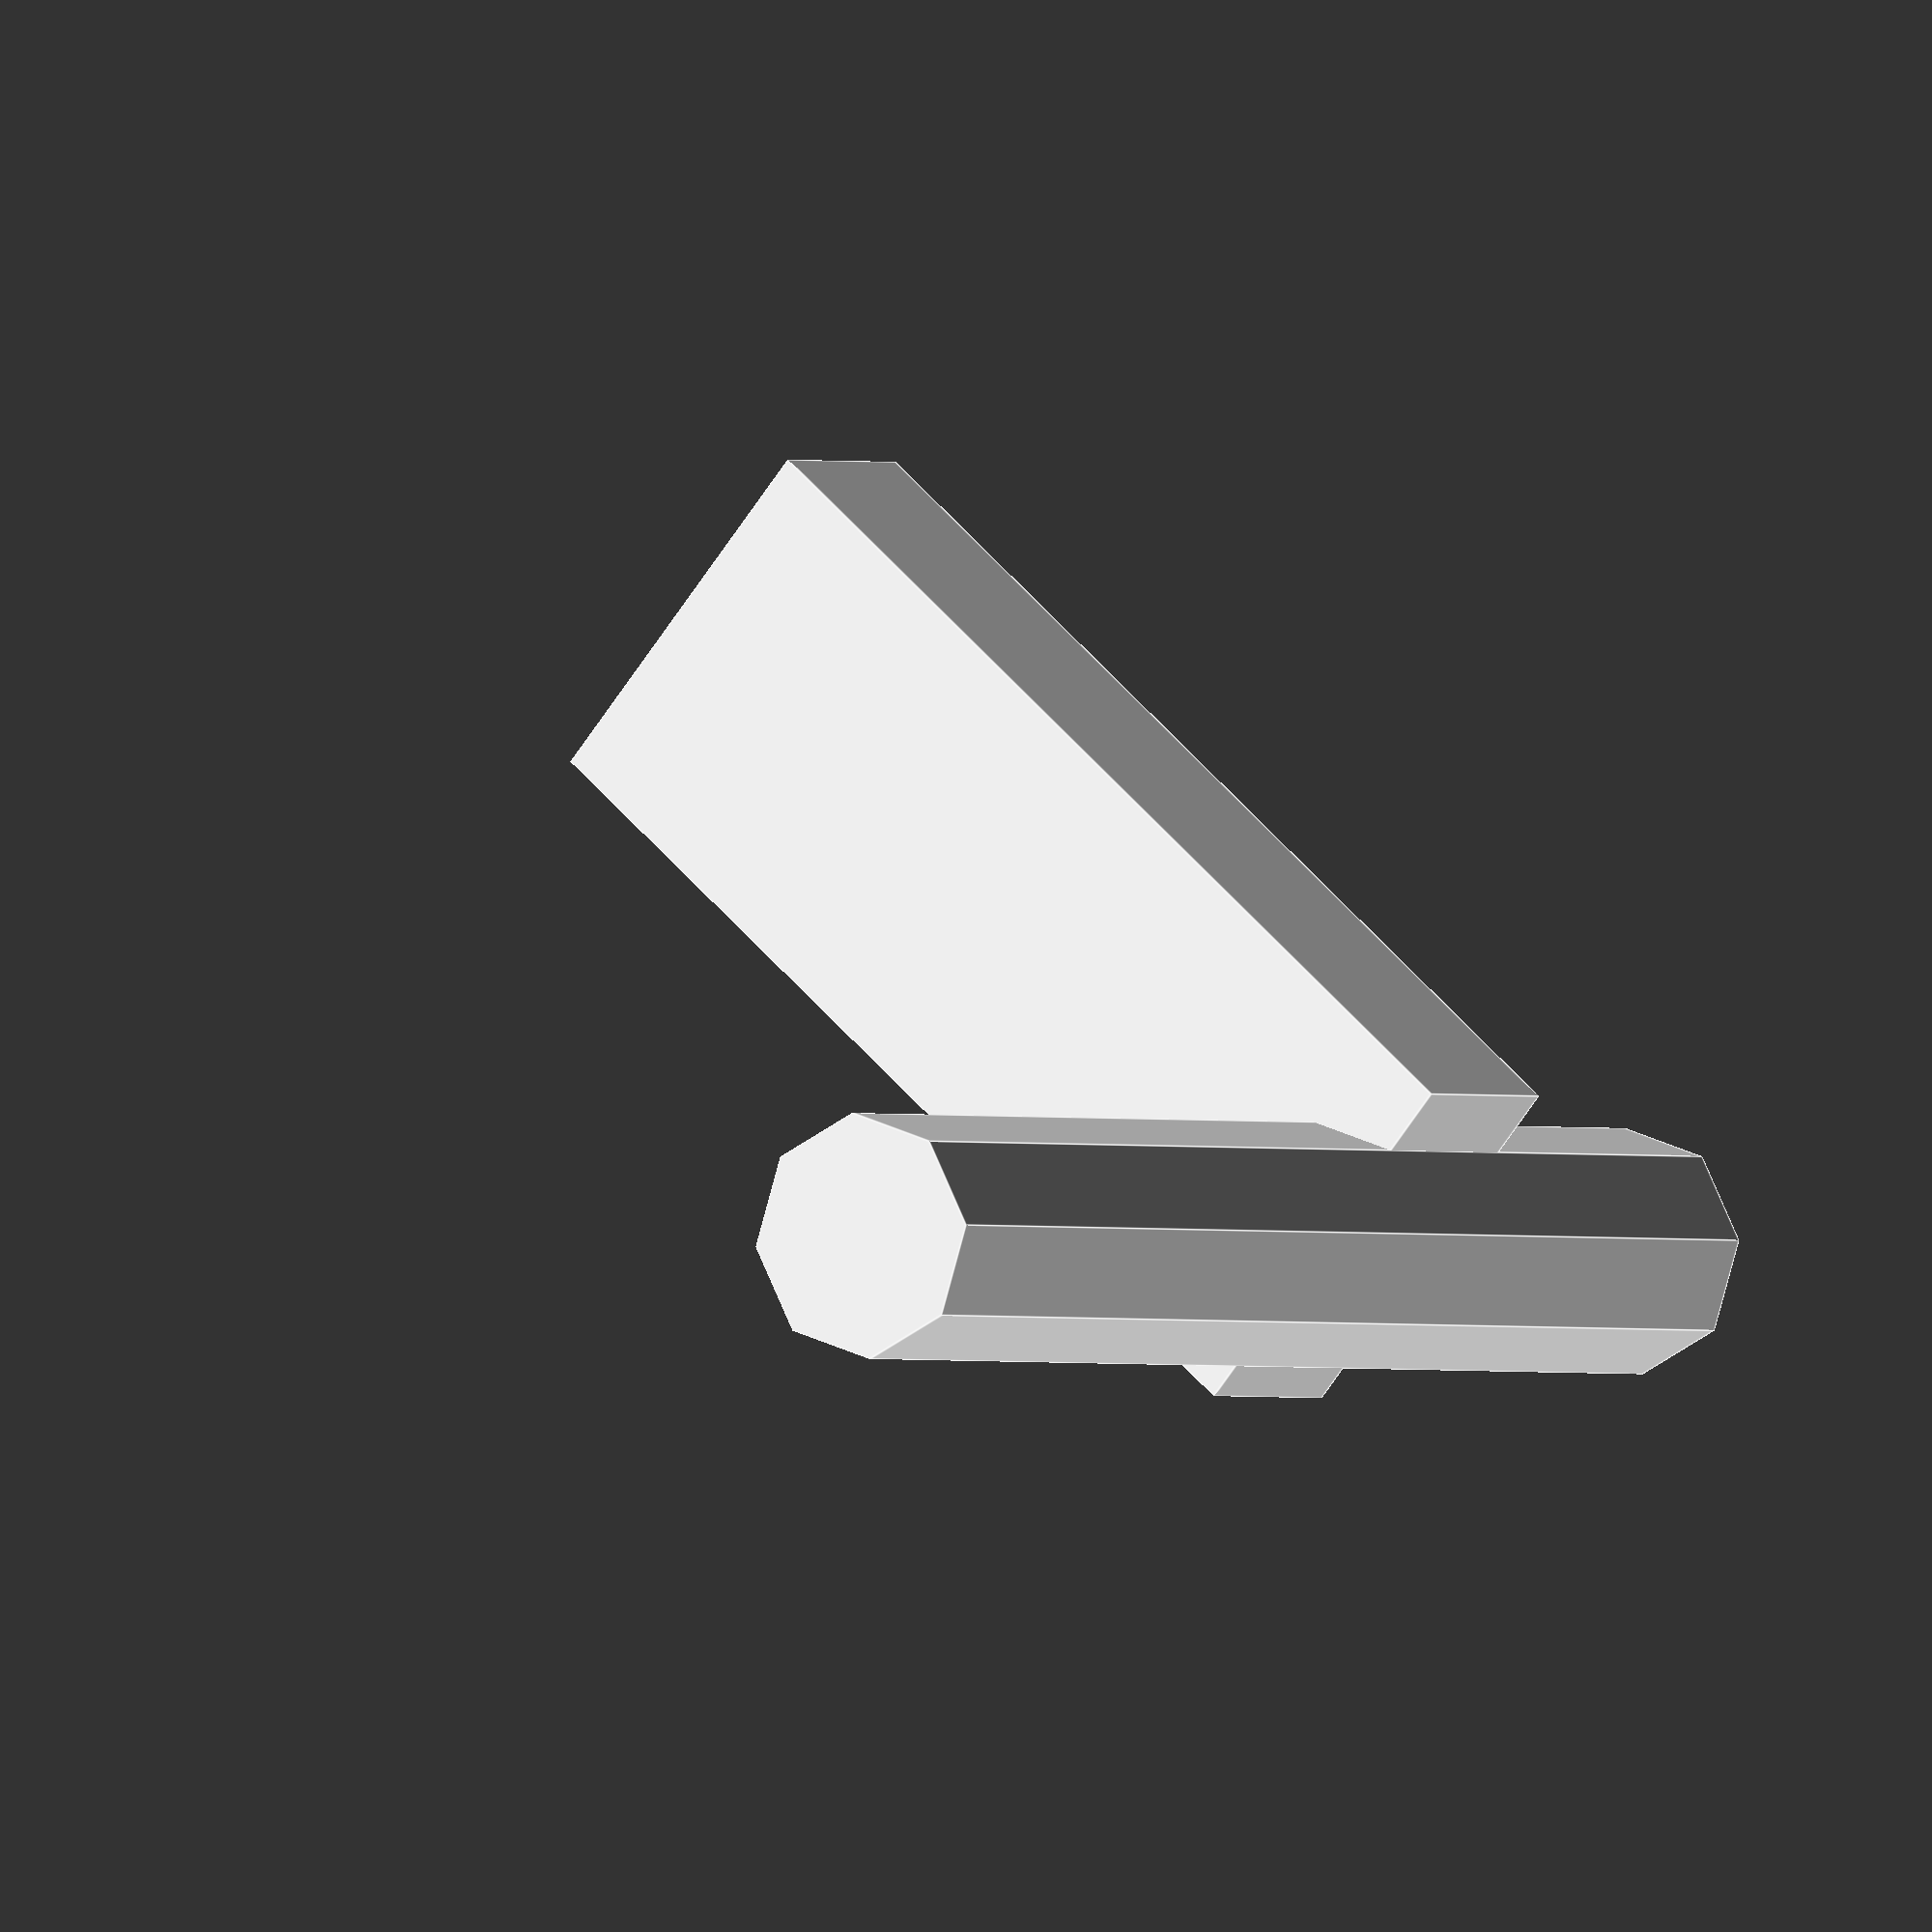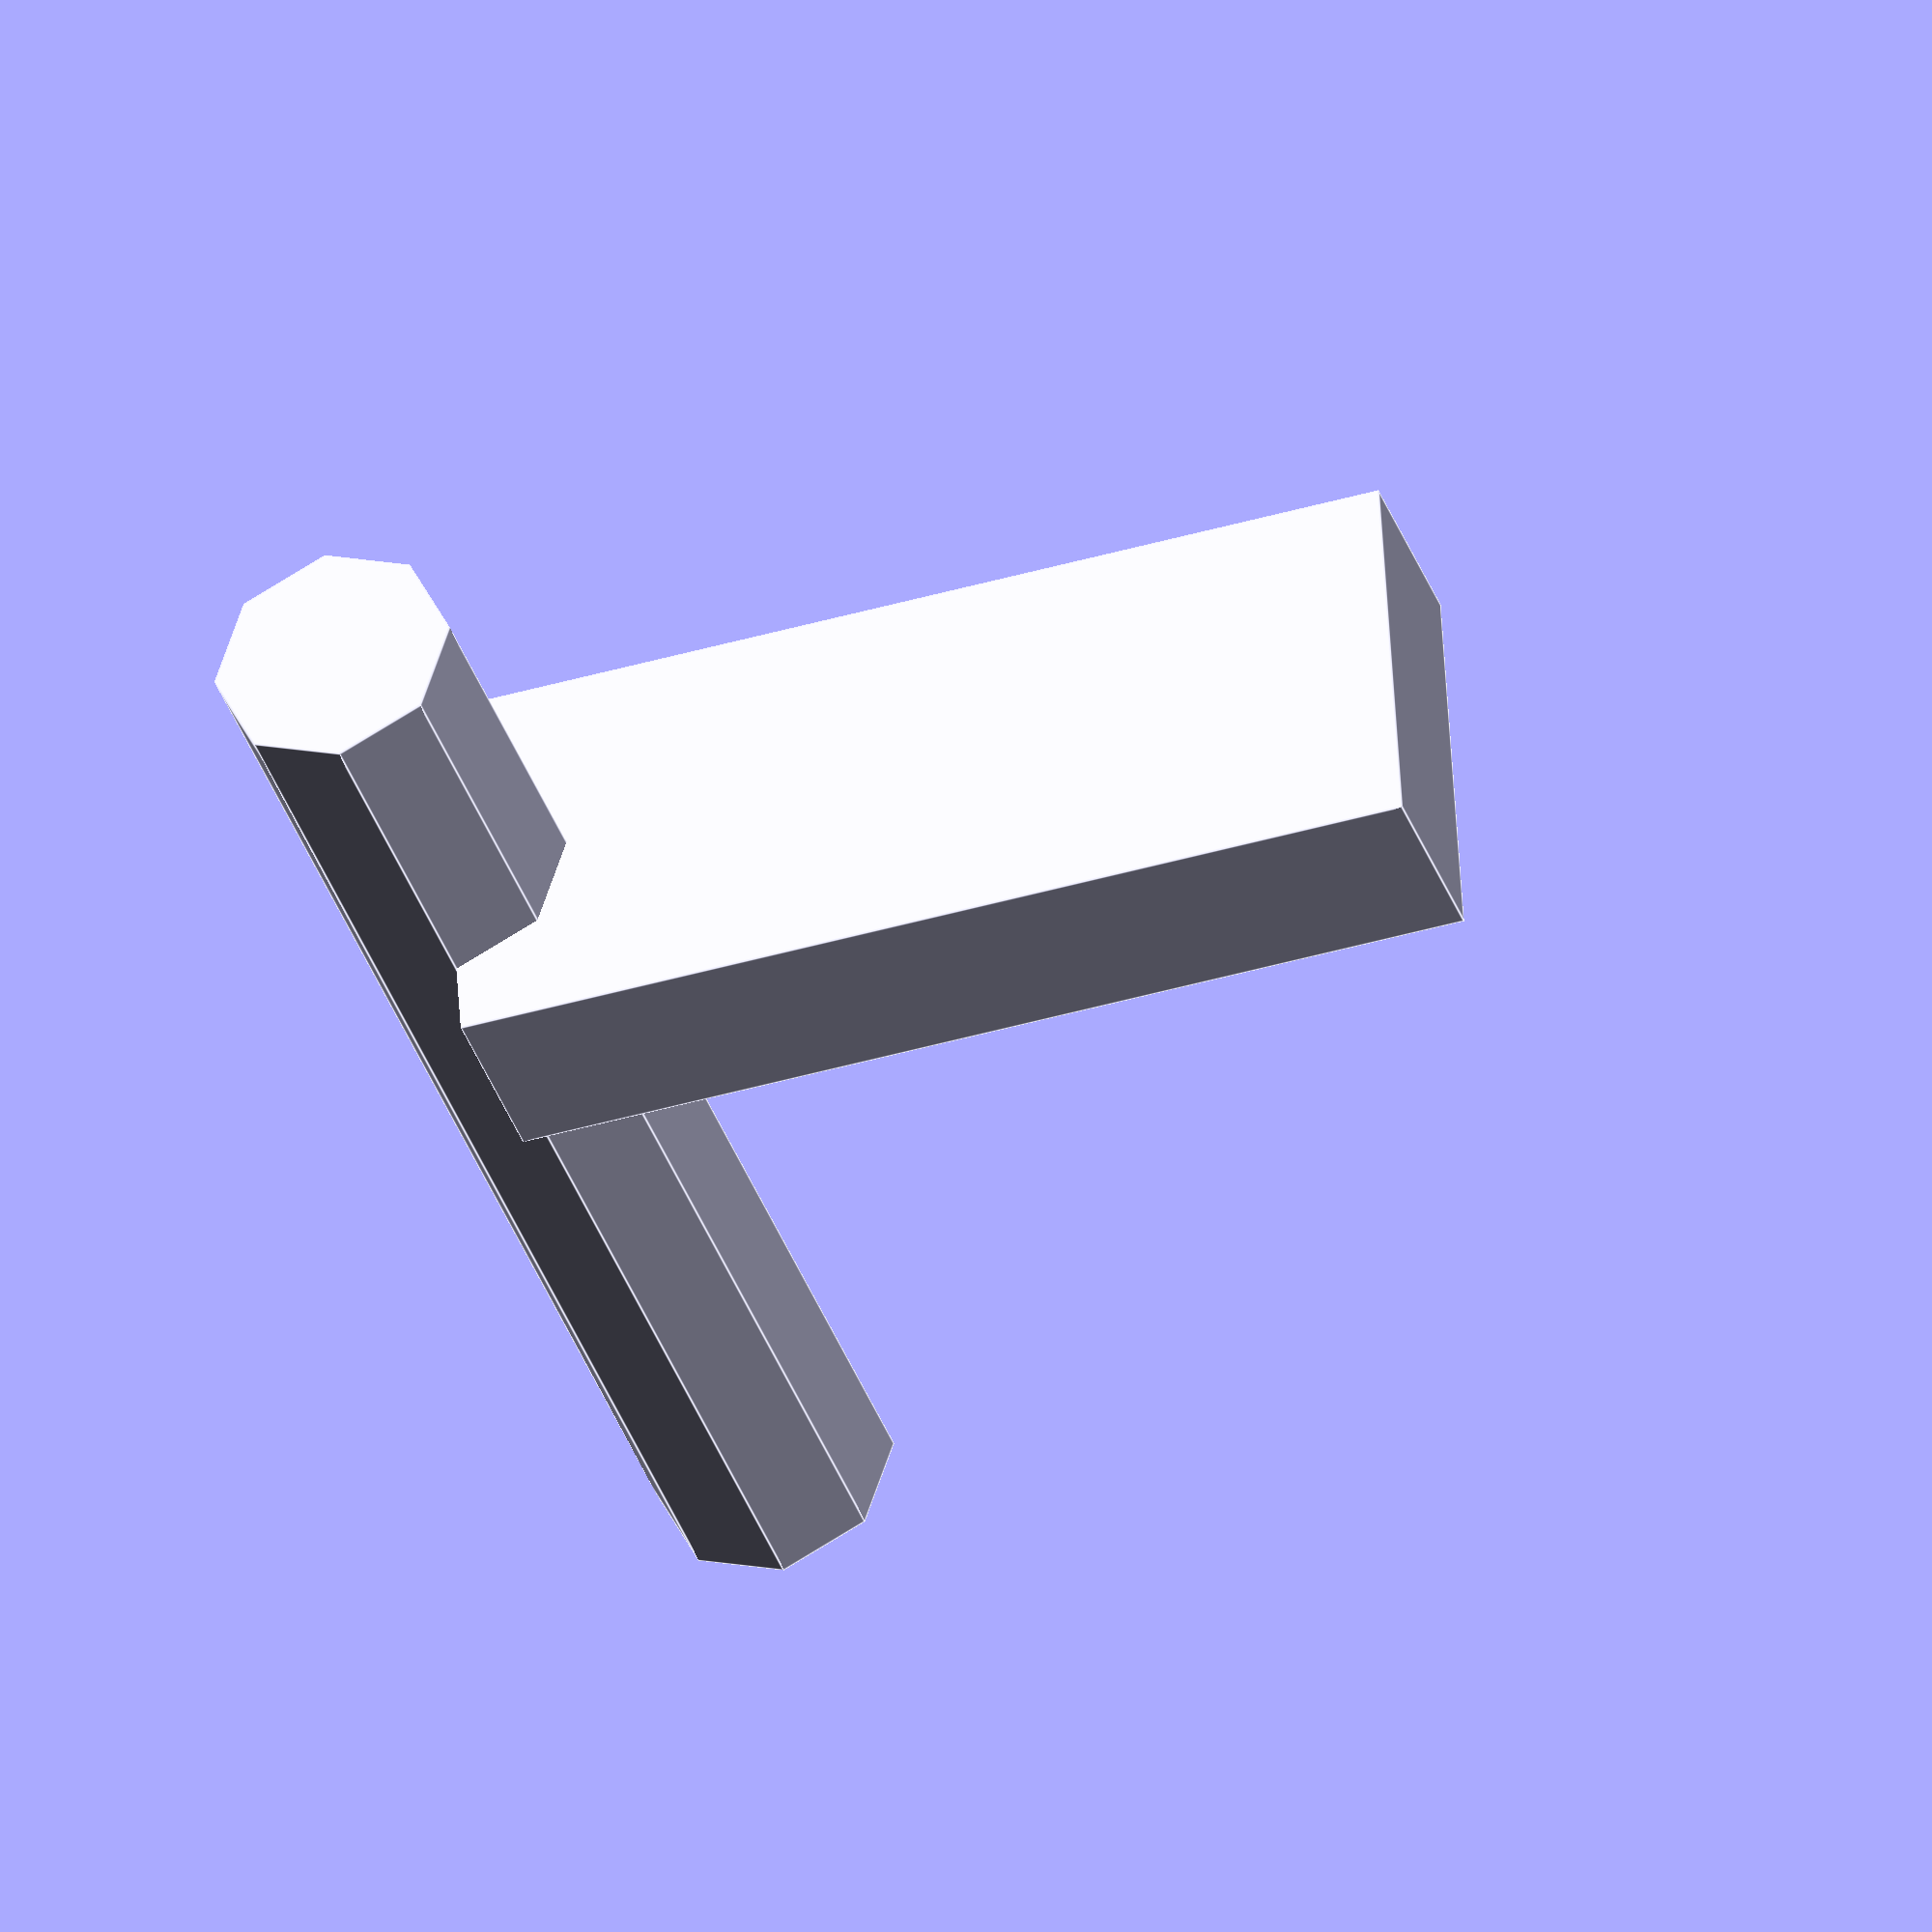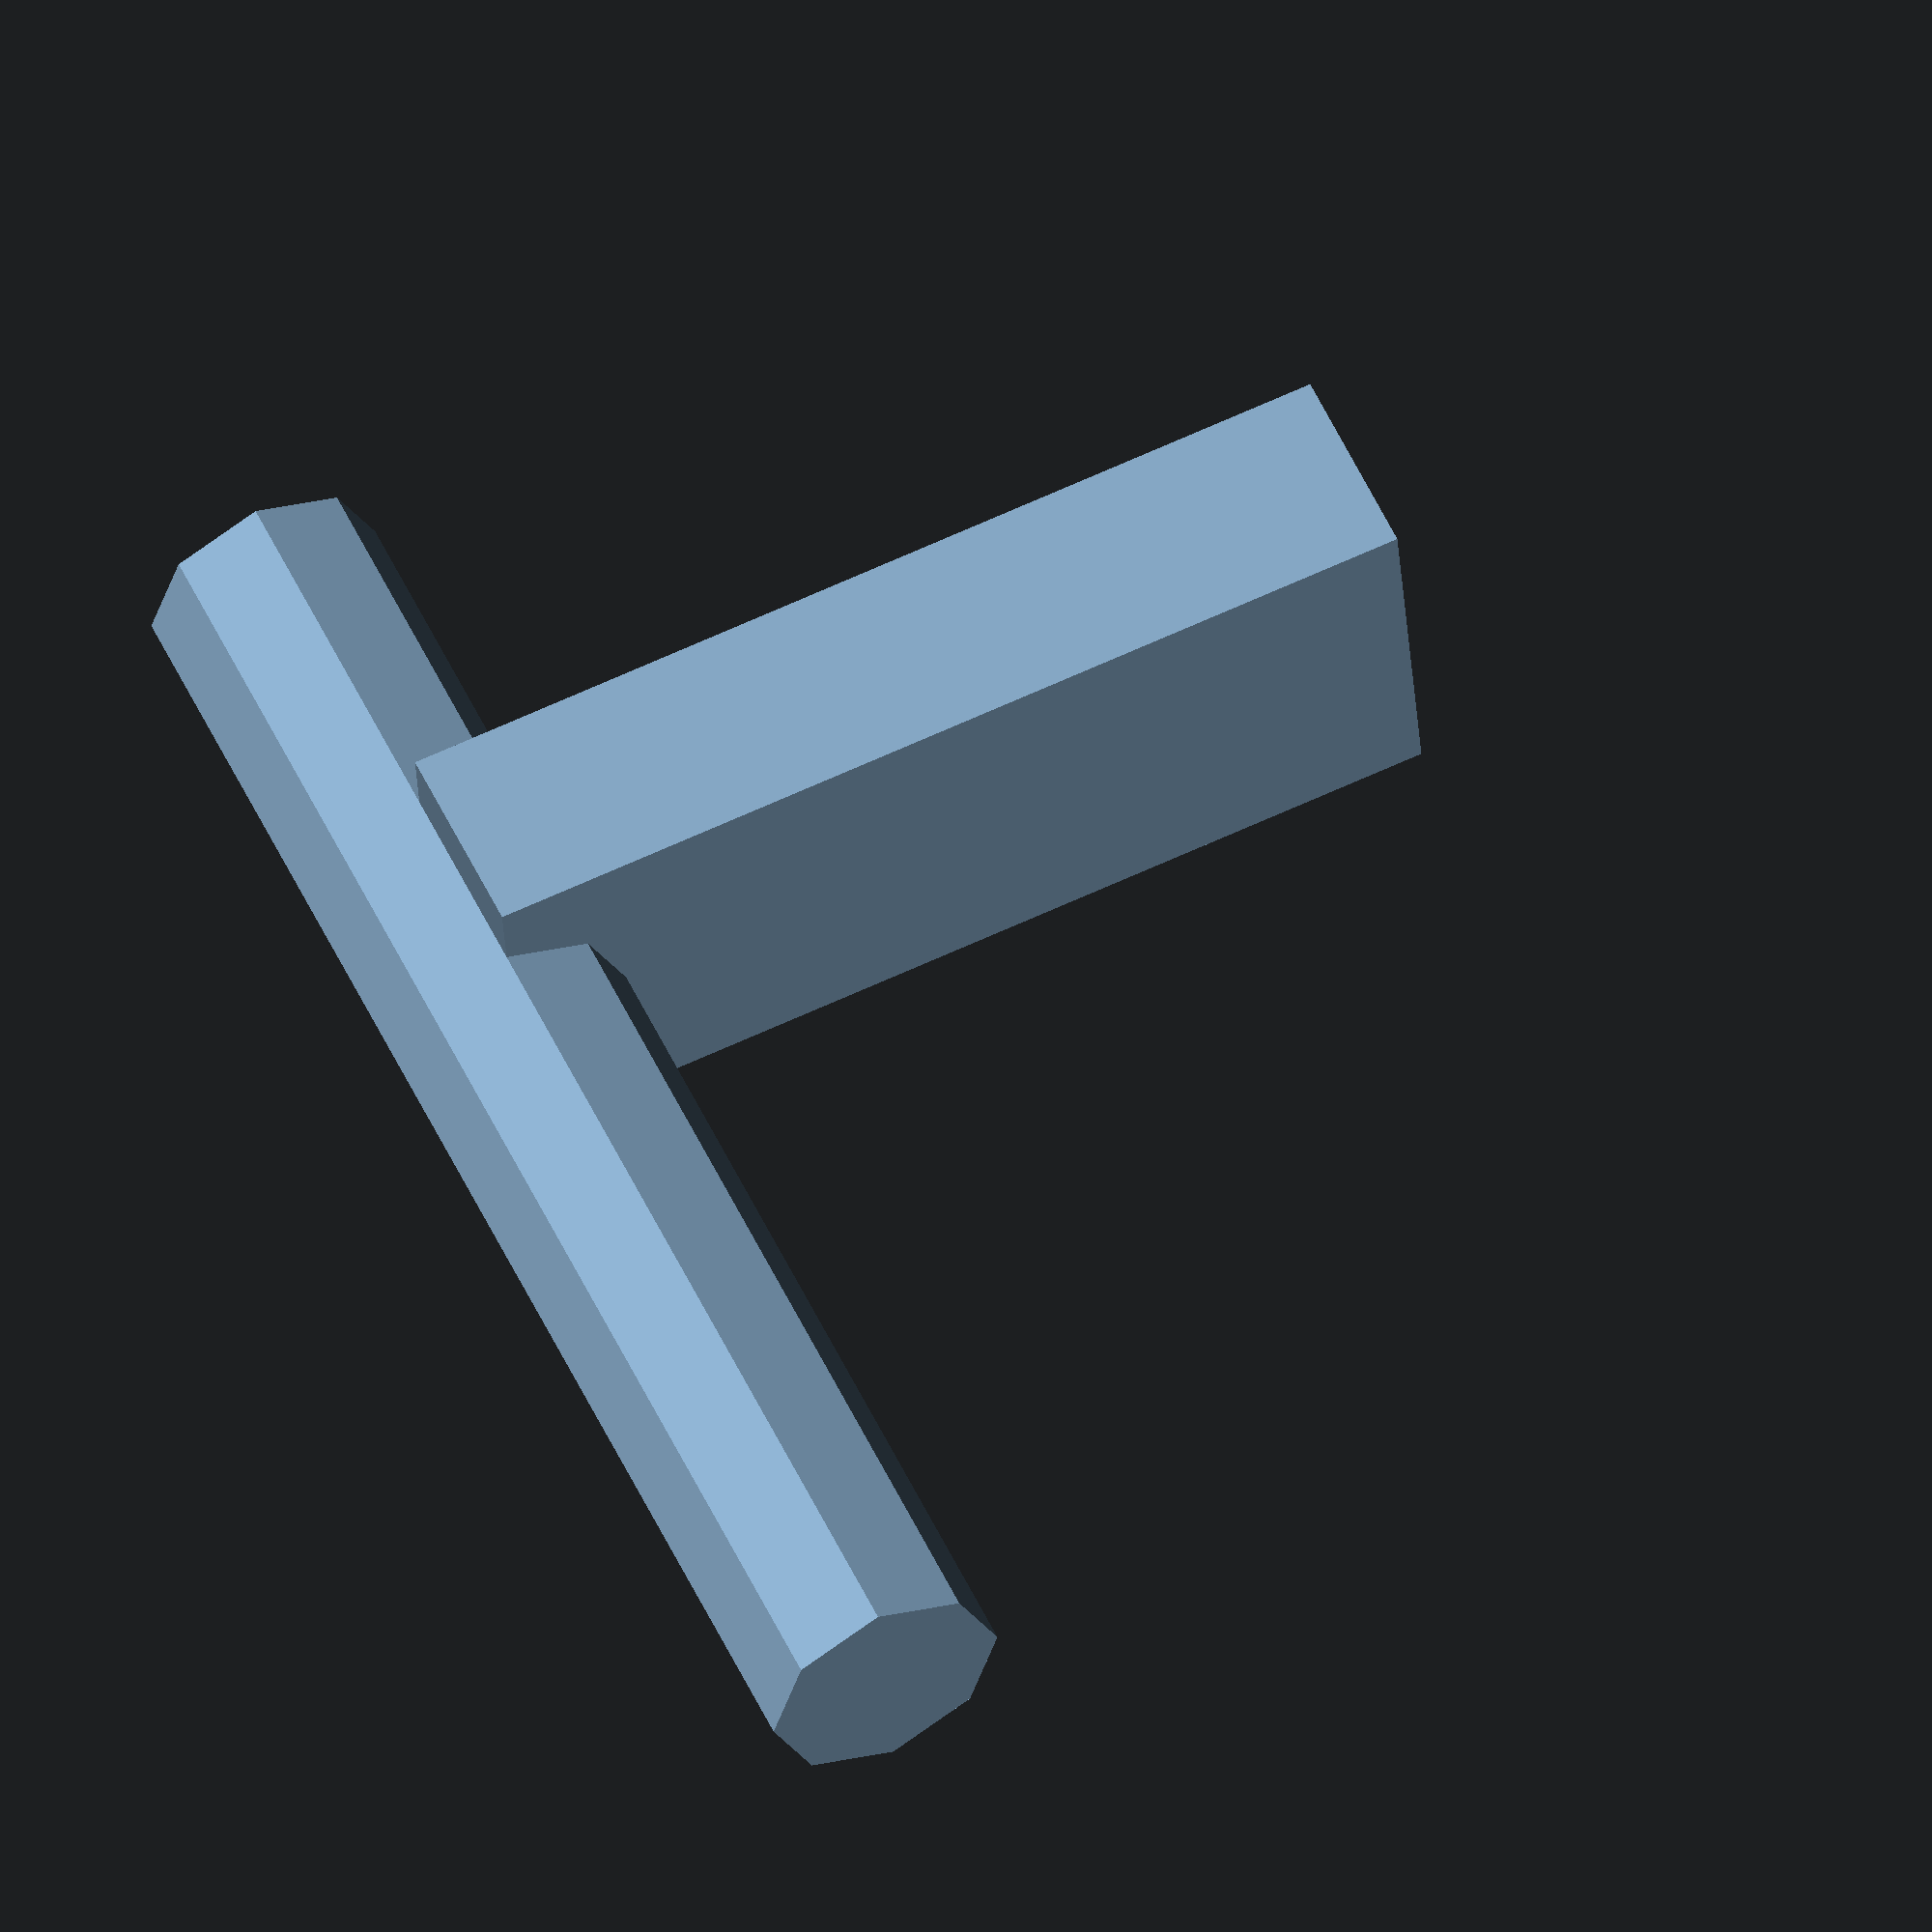
<openscad>
use <MCAD/regular_shapes.scad>

module m5_nut_mount(depth) {
	bolt_len = 20;
	nut_depth = 4;
	nut_radius=4.6;
	clr = 0.1;
	union() {
		// Cylinder for M5 bolt to pass through
		translate([0,(bolt_len-depth)/2,0]) rotate([90,0,0])
			cylinder(r=2.5,h=bolt_len+depth,center=true);
		// Position of nut
		translate([0,nut_depth/2,0]) rotate([90,90,0])
		hexagon_prism(height=nut_depth+clr,radius=nut_radius);
		translate([0,0,10])
		cube(size=[nut_radius*sqrt(3),nut_depth+2*clr,20],center=true);
	}
}

h=20;
rod_r=6.06;

intersection() {
	translate([0,0,-h/2]) hexagon_prism(height=h,radius=rod_r);
	translate([rod_r*1.5,0,0]) cube(size=[rod_r*4,rod_r*4,h+2],center=true);
}

translate([-10,0,0]) rotate([0,0,90]) m5_nut_mount(10);


</openscad>
<views>
elev=302.3 azim=133.4 roll=139.4 proj=o view=edges
elev=47.0 azim=168.8 roll=287.8 proj=o view=edges
elev=295.6 azim=8.3 roll=244.9 proj=o view=wireframe
</views>
